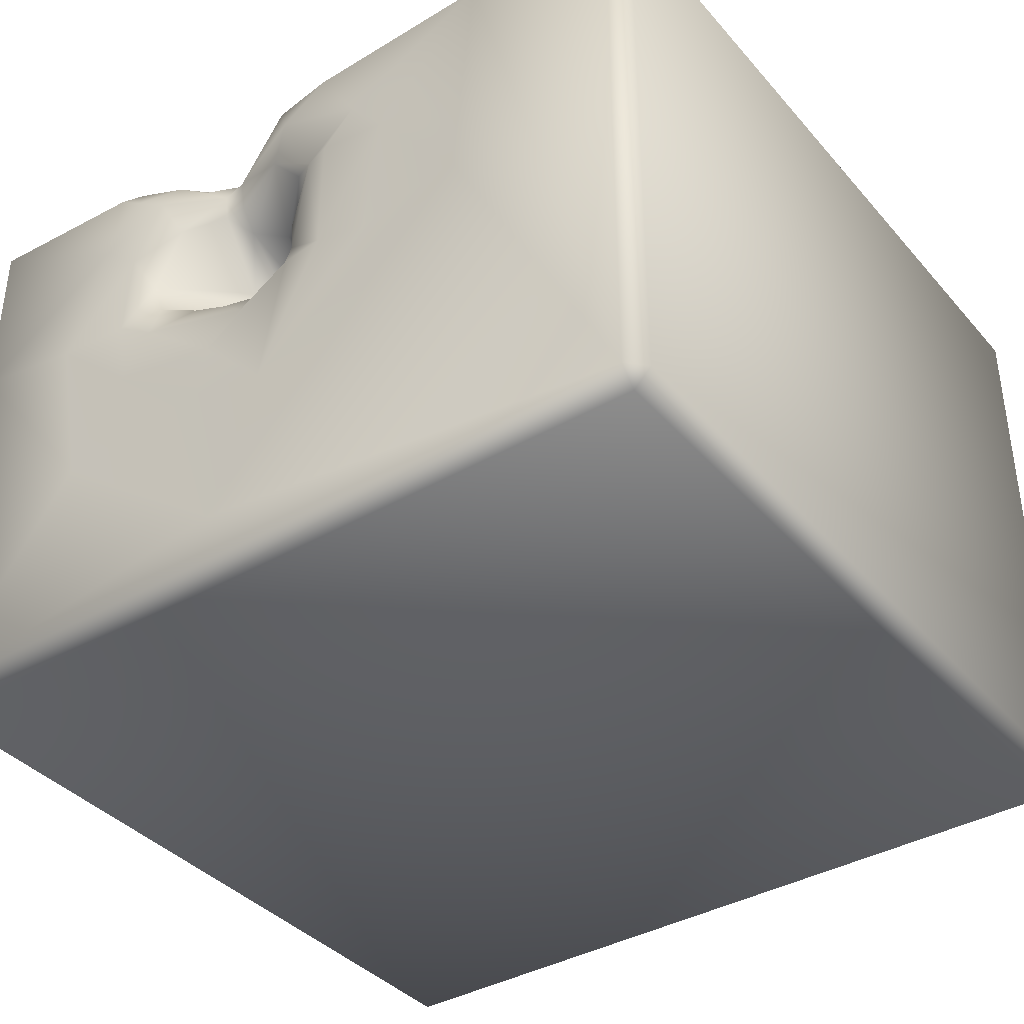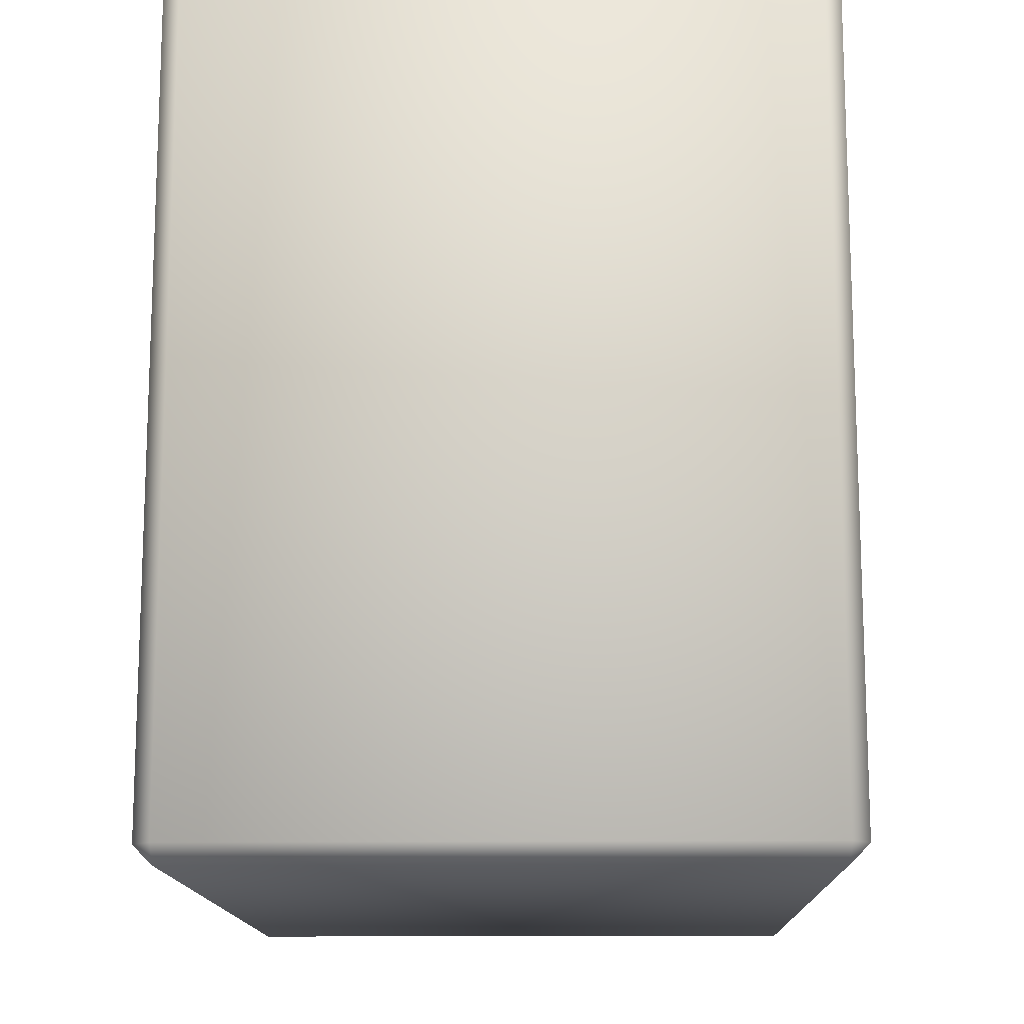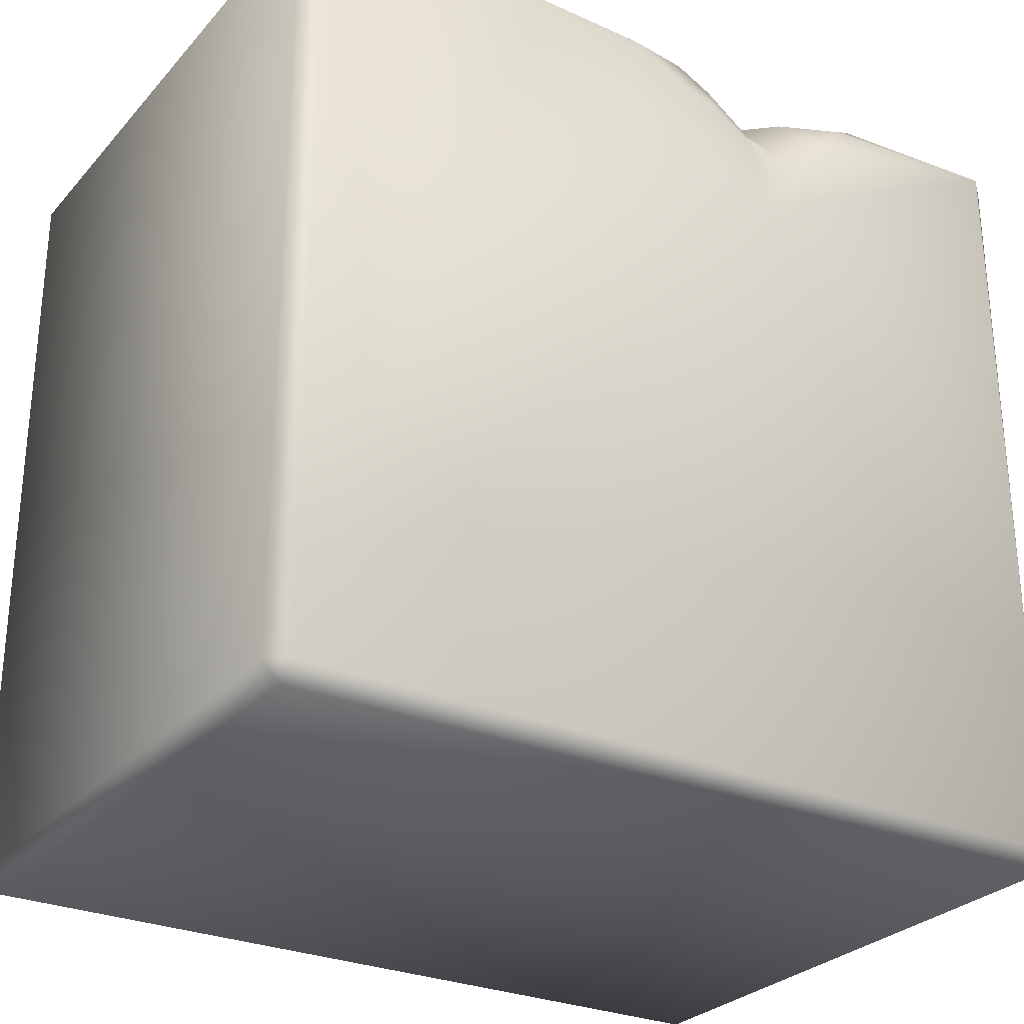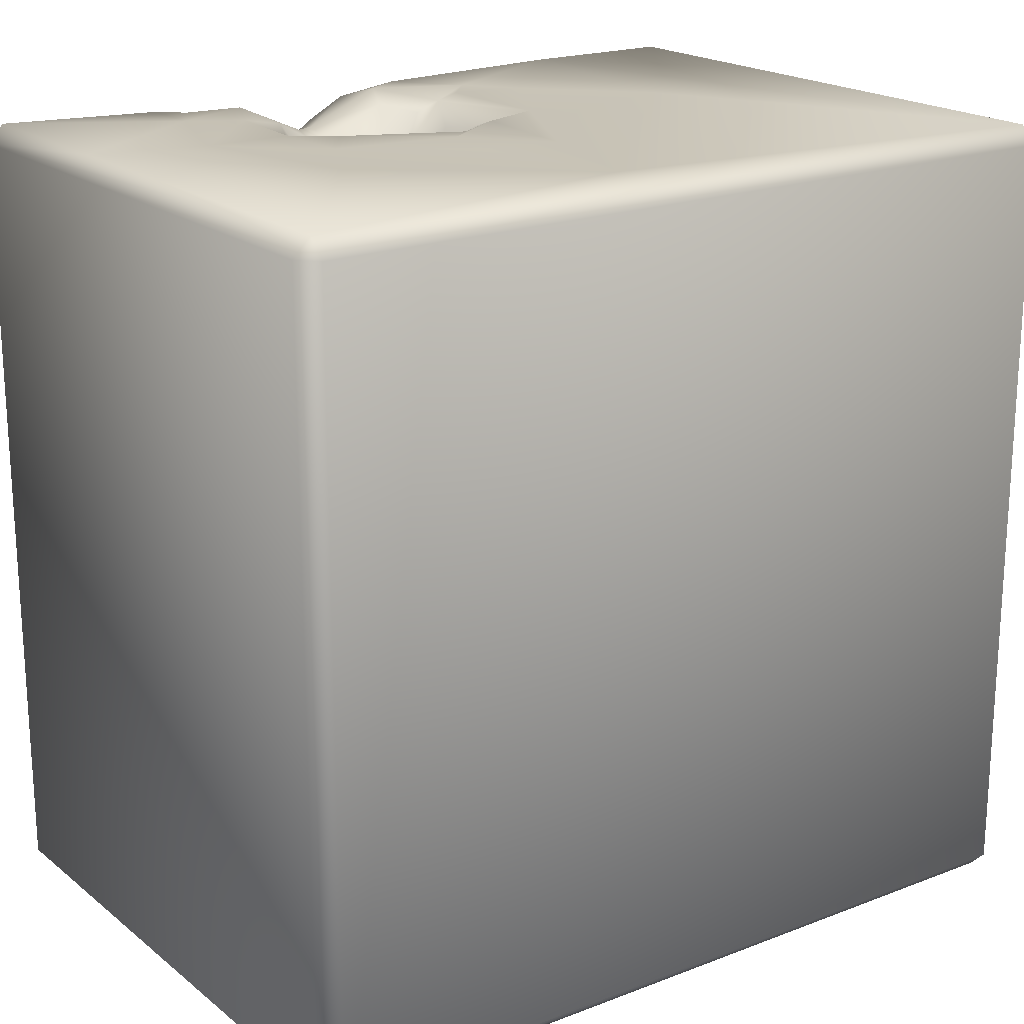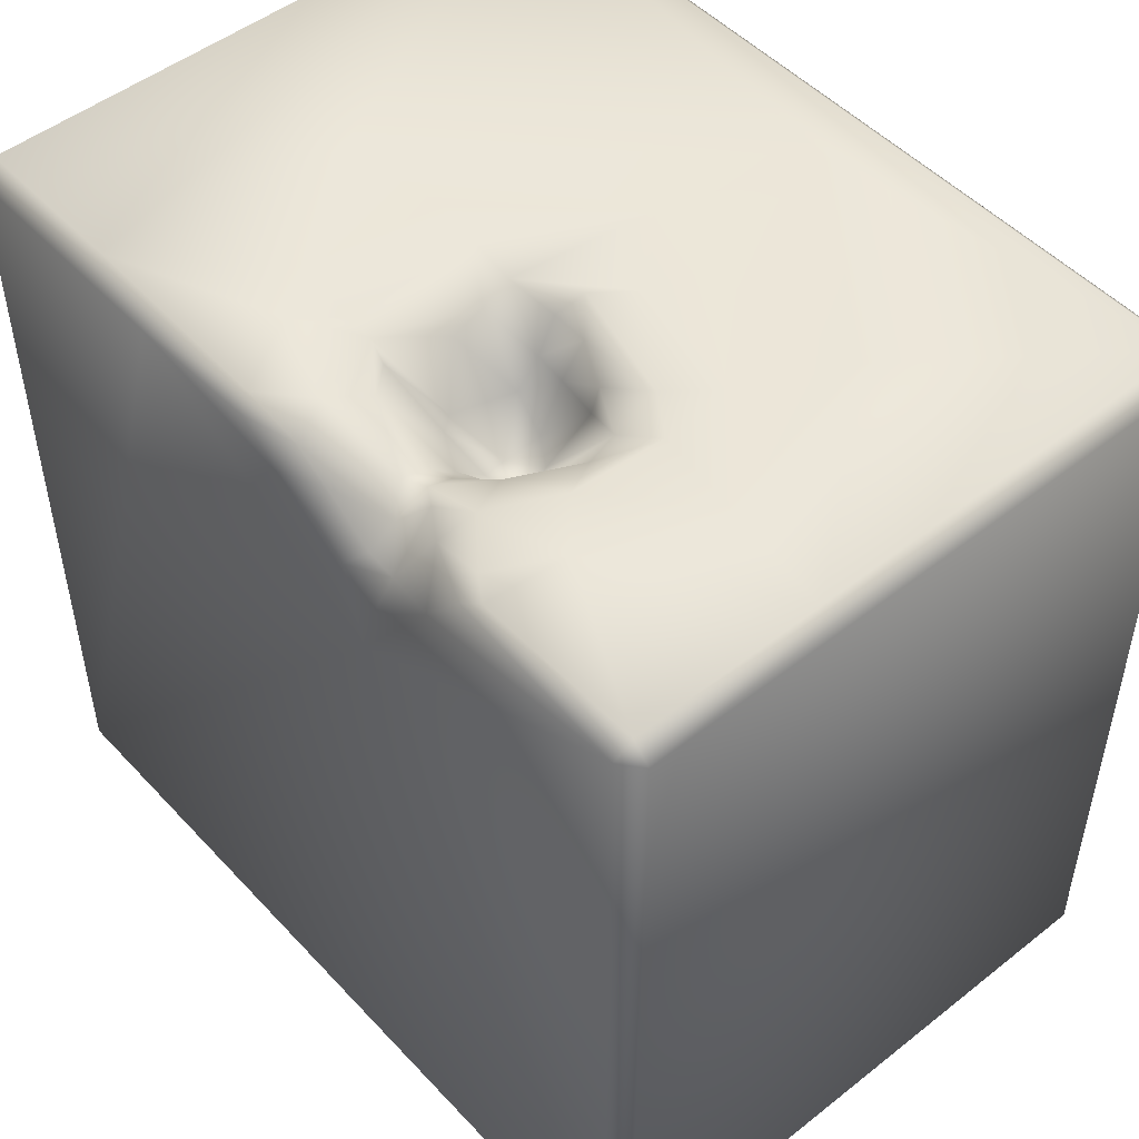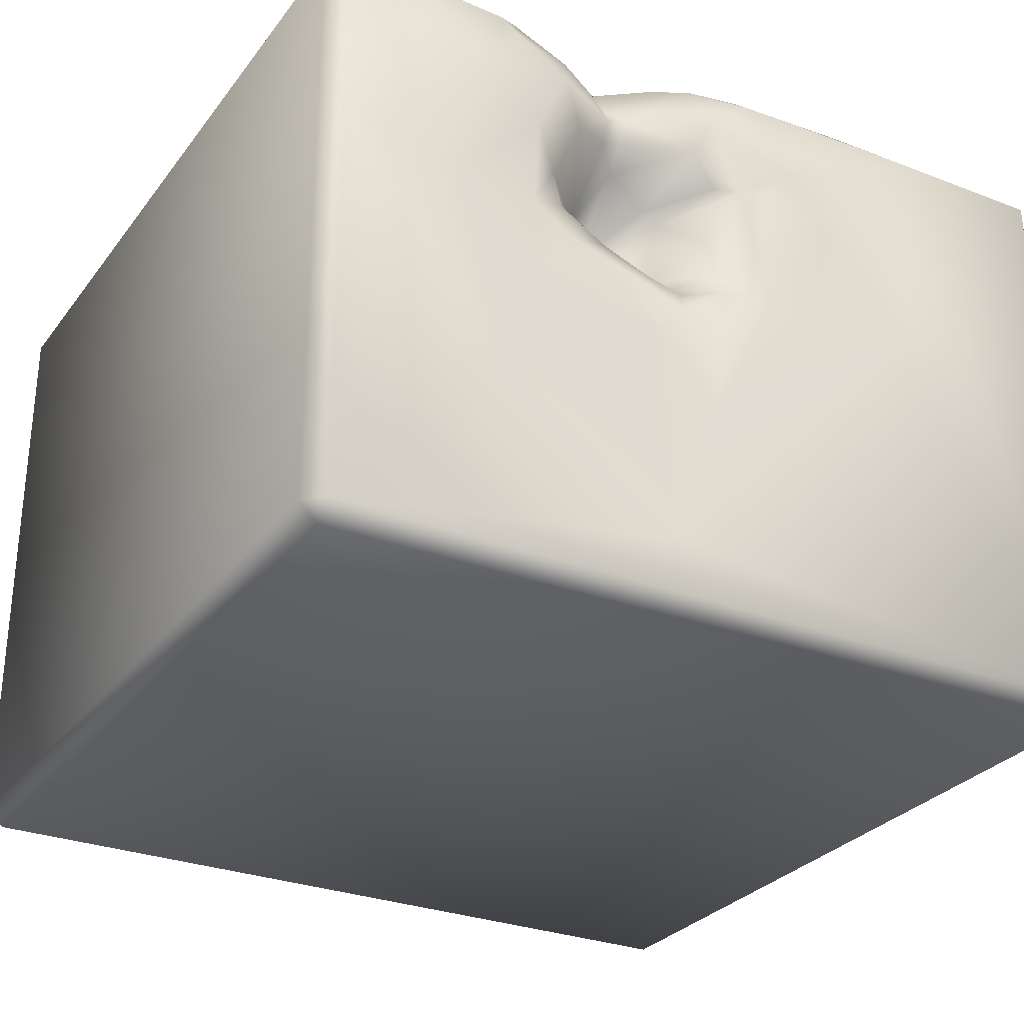
<metadata>
{"format":"obj","ext":"obj","renderer":"f3d","projection":"perspective","resolution":1024,"background":"white","views":[{"elev":-38.4,"azim":-143.9,"up":"+Z"},{"elev":-13.9,"azim":-88.6,"up":"+Y"},{"elev":-28.2,"azim":-32.6,"up":"+Y"},{"elev":19.7,"azim":144.6,"up":"+Y"},{"elev":49.7,"azim":49.1,"up":"+Y"},{"elev":-29.1,"azim":150.2,"up":"+Z"}]}
</metadata>
<code>
o Liquid_Domain
v -8.134 -8.756 6.217
v -8.487 -8.756 5.864
v -8.134 -9.109 5.864
v 8.134 -8.756 6.217
v 8.487 -8.756 5.864
v 8.134 -9.109 5.864
v 8.487 -8.756 -5.864
v -8.487 -8.756 -5.864
v 8.134 -9.109 -5.864
v -8.134 -9.109 -5.864
v -8.134 -8.756 -6.217
v 8.134 -8.756 -6.217
v -8.487 6.756 -5.864
v -8.134 6.756 -6.217
v 8.134 6.756 -6.217
v -8.134 6.756 6.217
v 8.487 6.756 -5.864
v 2.169 3.825 6.216
v -8.487 6.756 5.864
v 8.486 6.749 5.862
v 1.698 5.414 6.159
v 2.396 4.805 6.149
v 1.005 5.883 6.154
v 1.334 4.877 2.985
v 1.705 4.731 2.865
v 2.211 5.216 2.975
v 1.181 4.703 2.46
v 1.888 4.657 2.47
v 1.368 5.026 1.826
v 1.831 4.835 2.092
v 2.581 5.616 5.847
v 1.71 5.935 3.883
v 0.7491 5.57 1.778
v -3.381 6.754 6.208
v 0.07723 6.198 6.162
v 2.019 5.748 5.865
v 3.809 6.106 6.159
v 0.8323 5.785 3.392
v 3.345 6.757 1.96
v 2.372 6.209 1.594
v 1.317 5.945 1.304
v 8.101 6.782 6.211
v 2.044 6.112 5.357
v 0.611 5.818 3.1
v 3.562 6.807 2.664
v 0.7247 6.055 1.304
v 1.028 6.451 5.888
v 4.398 6.757 5.974
v 3.233 6.757 5.459
v 2.077 6.484 4.712
v 2.566 6.664 5.022
v 1.713 6.311 4.348
v 2.118 6.365 4.246
v -0.2261 6.744 3.727
v 0.3382 6.903 4.324
v -0.06042 6.661 2.434
v -0.1873 6.746 1.708
v 2.383 6.711 1.438
v 1.498 6.812 0.9854
v -0.8208 6.754 6.113
v 0.3235 6.833 5.873
v 2.953 6.82 3.949
v 0.667 6.689 0.8947
v -8.134 7.109 5.864
v -0.9623 7.018 5.87
v 4.781 6.977 5.835
v 8.136 7.098 5.86
v -0.01769 7.074 5.125
v 4.263 6.957 5.489
v -1.854 7.053 4.45
v 1.661 6.476 4.899
v 3.393 7.074 4.811
v 4.955 7.048 4.27
v -4.966 7.114 5.857
v -2.614 7.043 3.515
v -1.175 7.067 3.689
v -0.6877 6.96 3.644
v 8.128 7.097 2.158
v 4.037 7.085 3.472
v 5.792 7.046 1.827
v -8.134 7.109 -5.864
v -1.183 7.085 1.057
v 4.149 7.081 1.627
v -2.288 7.031 0.8454
v -4.484 7.089 1.192
v -0.2539 6.969 1.094
v 3.306 7.072 1.054
v 0.8375 6.992 0.3832
v 0.1617 7.051 -1.736
v 1.556 7.086 -0.3616
v 3.978 7.048 0.1553
v 1.751 7.045 -1.378
v 8.134 7.109 -5.864
v 1.071 7.108 -4.8
v 4.986 7.109 -1.781
f 3 1 2
f 3 6 4
f 1 3 4
f 4 6 5
f 9 5 6
f 7 5 9
f 8 3 2
f 9 3 10
f 6 3 9
f 10 3 8
f 10 8 11
f 9 10 11
f 12 9 11
f 7 9 12
f 12 11 15
f 8 13 11
f 15 7 12
f 11 13 14
f 11 14 15
f 1 16 2
f 17 7 15
f 5 7 17
f 2 16 19
f 2 19 8
f 1 4 18
f 20 4 5
f 20 5 17
f 18 37 22
f 18 22 21
f 25 28 24
f 28 27 24
f 28 25 26
f 28 30 27
f 30 29 27
f 21 23 18
f 22 31 21
f 18 4 42
f 32 25 24
f 25 32 26
f 27 38 24
f 27 29 33
f 18 34 1
f 18 35 34
f 23 35 18
f 31 36 21
f 22 37 31
f 32 53 26
f 38 27 44
f 27 33 44
f 28 39 30
f 40 29 30
f 39 40 30
f 29 41 33
f 40 41 29
f 21 36 23
f 18 42 37
f 31 43 36
f 38 32 24
f 26 45 28
f 45 39 28
f 46 33 41
f 23 47 35
f 47 23 36
f 42 4 20
f 47 36 43
f 37 49 31
f 43 50 71
f 43 51 50
f 43 31 51
f 49 51 31
f 71 53 52
f 53 32 52
f 54 55 38
f 55 32 38
f 53 62 26
f 38 44 54
f 62 45 26
f 33 56 44
f 56 33 57
f 33 46 57
f 40 58 41
f 41 59 46
f 46 59 63
f 59 41 58
f 1 34 16
f 35 60 34
f 35 61 60
f 47 61 35
f 42 48 37
f 47 43 61
f 48 49 37
f 61 43 71
f 71 52 55
f 53 71 50
f 62 53 50
f 52 32 55
f 77 54 44
f 56 77 44
f 46 86 57
f 39 58 40
f 19 13 8
f 46 63 86
f 16 64 19
f 16 34 64
f 64 34 74
f 74 34 65
f 34 60 65
f 60 61 65
f 48 42 66
f 66 42 67
f 42 20 67
f 61 68 65
f 49 48 69
f 66 69 48
f 67 73 66
f 65 70 74
f 61 71 68
f 51 49 72
f 69 72 49
f 70 75 74
f 68 70 65
f 71 55 68
f 51 72 50
f 69 73 72
f 66 73 69
f 68 77 70
f 77 76 70
f 55 77 68
f 50 72 62
f 73 79 72
f 67 78 73
f 55 54 77
f 72 79 62
f 78 80 73
f 76 75 70
f 67 20 78
f 45 62 79
f 64 81 19
f 73 80 79
f 75 85 74
f 76 82 75
f 79 83 45
f 74 81 64
f 84 85 75
f 82 84 75
f 77 82 76
f 56 57 77
f 83 39 45
f 79 80 83
f 74 85 81
f 77 57 82
f 83 87 39
f 57 86 82
f 58 39 87
f 19 81 13
f 59 58 87
f 80 91 83
f 86 63 88
f 63 59 88
f 87 88 59
f 83 91 87
f 78 20 93
f 87 90 88
f 89 85 84
f 82 89 84
f 88 90 86
f 91 90 87
f 95 91 80
f 78 95 80
f 86 89 82
f 90 89 86
f 93 95 78
f 92 89 90
f 91 92 90
f 94 81 85
f 89 94 85
f 91 95 92
f 95 94 92
f 20 17 93
f 92 94 89
f 95 93 94
f 93 81 94
f 13 81 14
f 15 14 81
f 93 15 81
f 17 15 93

</code>
